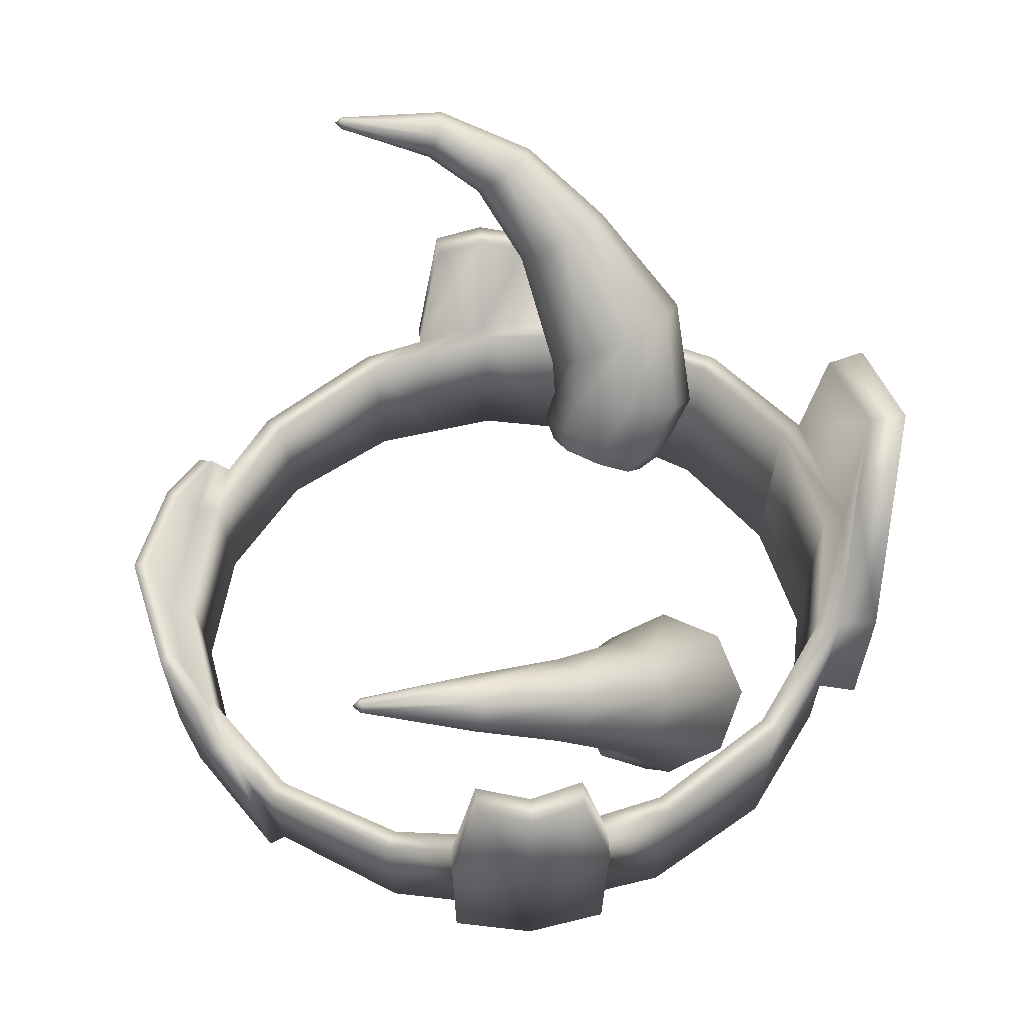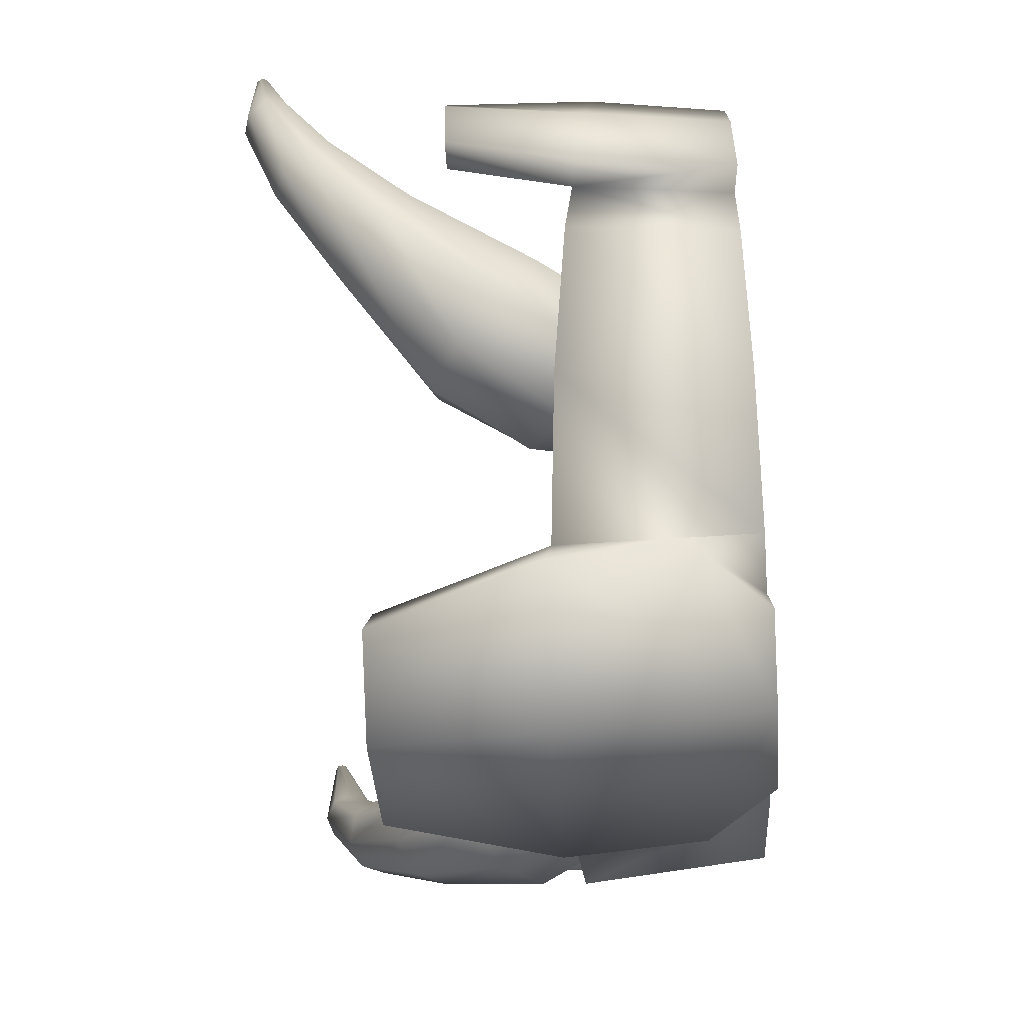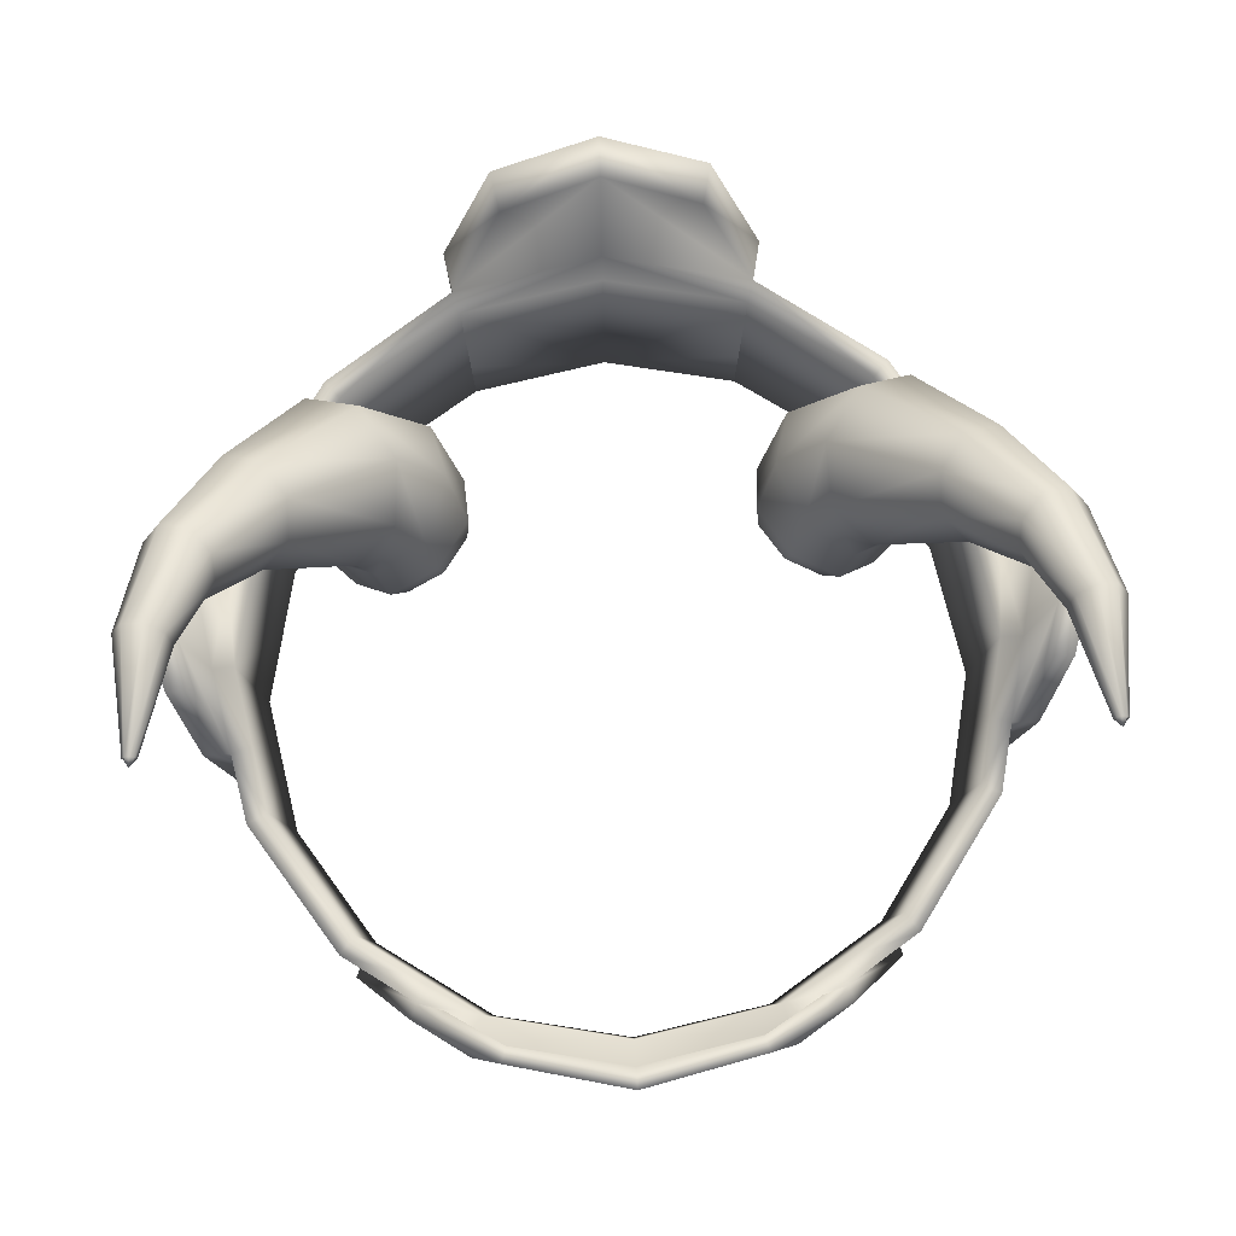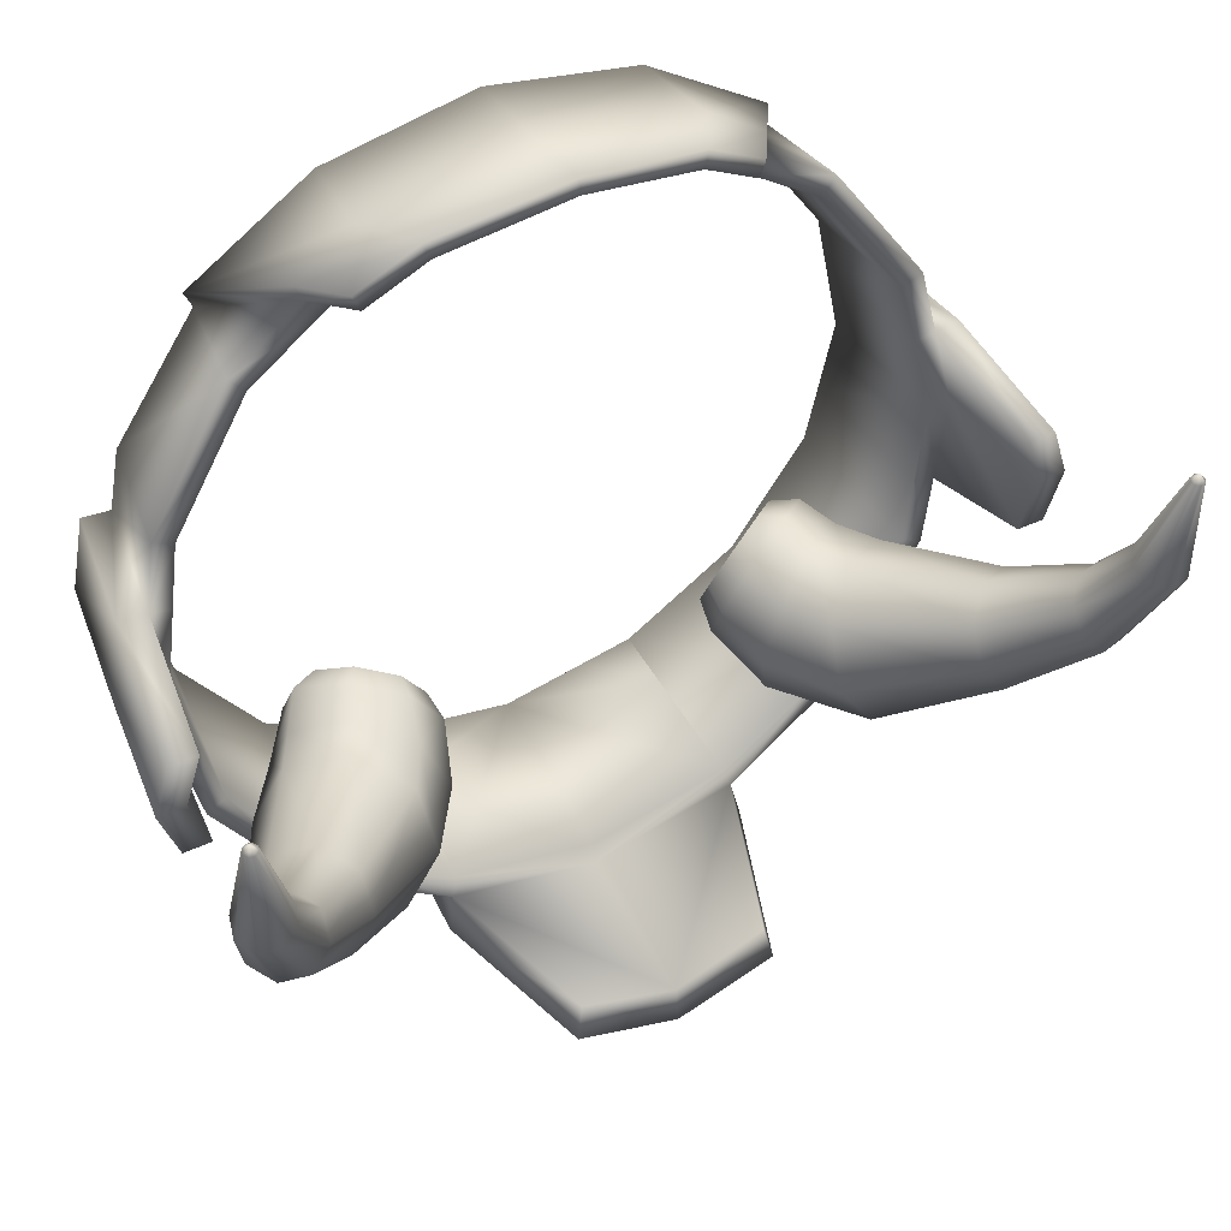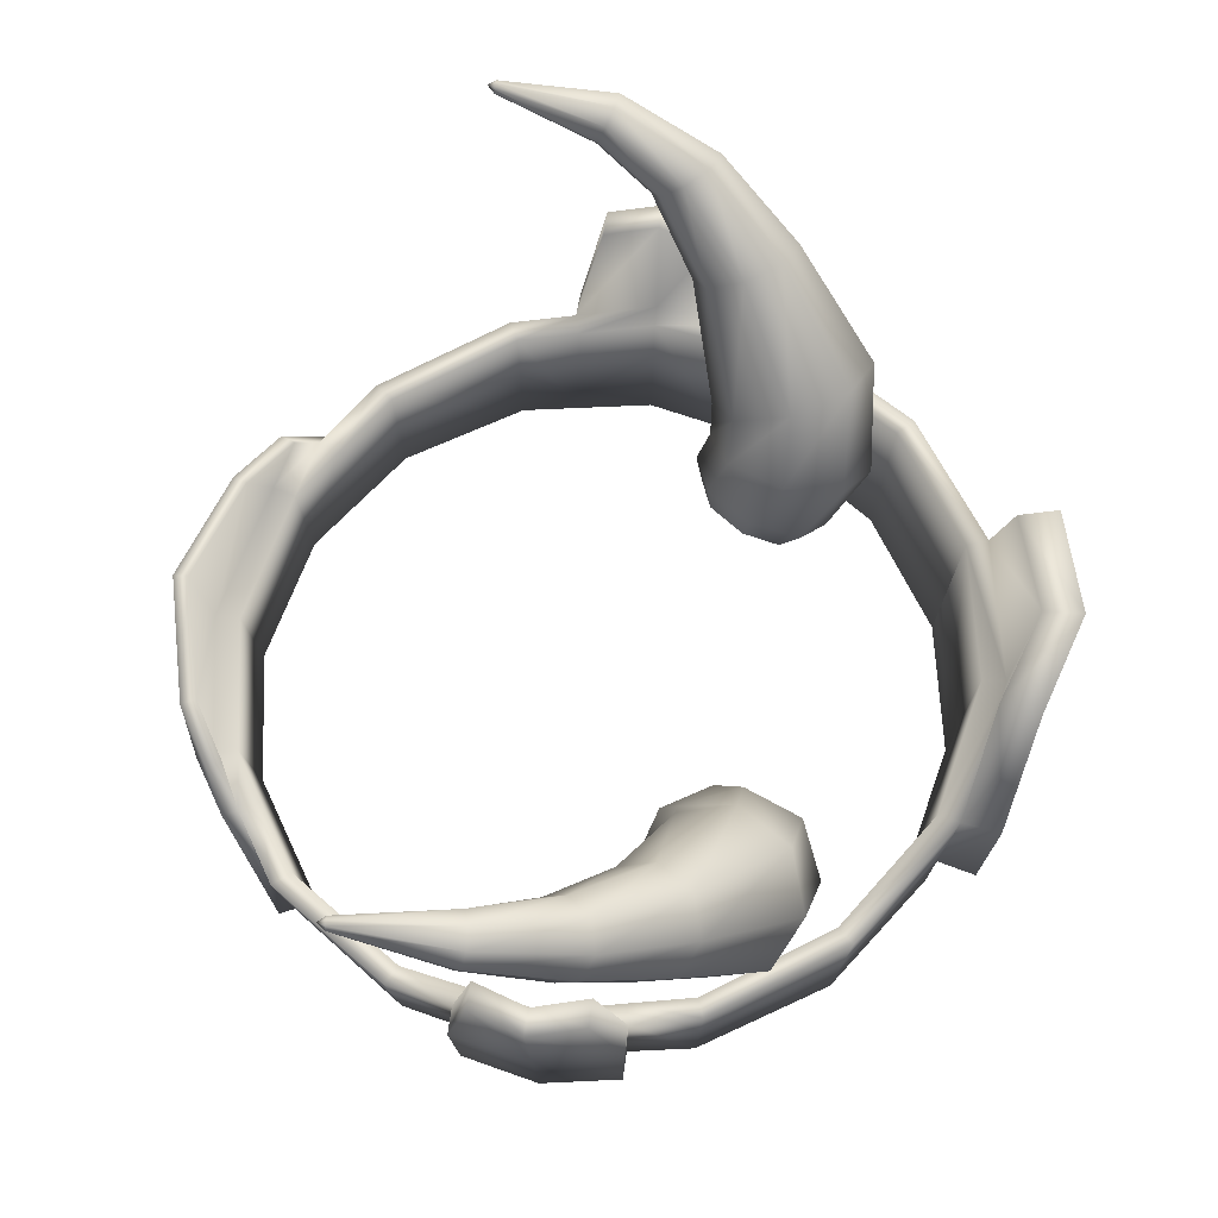
<metadata>
{"format":"obj","ext":"obj","renderer":"f3d","projection":"perspective","resolution":1024,"background":"white","views":[{"elev":49.8,"azim":-94.0,"up":"+Z"},{"elev":-62.5,"azim":93.7,"up":"+Y"},{"elev":74.0,"azim":177.6,"up":"+Z"},{"elev":46.8,"azim":-27.5,"up":"+Y"},{"elev":65.1,"azim":-81.5,"up":"+Z"}]}
</metadata>
<code>
o Circle_Circle.005
v 0.3483 -0.8409 0.4033
v 0.6436 -0.6436 0.4033
v 0.8409 -0.3483 0.4033
v 0.9102 -0 0.4033
v 0.8409 0.3483 0.4033
v 0.6436 0.6436 0.4033
v 0.3483 0.8409 0.4033
v 0.3645 -0.8727 0.8743
v 0.6736 -0.668 0.8477
v 0.8801 -0.3615 0.8078
v 0.9526 -1e-06 0.7607
v 0.8801 0.3615 0.7137
v 0.6736 0.668 0.6738
v 0.3645 0.8727 0.6472
v 0.3536 -0.8513 0.5571
v 0.2155 -0.8673 0.4033
v 0.8721 0.1916 0.4033
v 0.9127 0.1988 0.7349
v 0.8721 -0.1916 0.4033
v 0.9127 -0.1988 0.7866
v 0.3642 -0.8939 0.4042
v 0.6792 -0.6834 0.4042
v 0.8896 -0.3685 0.4042
v 0.9635 0.003011 0.4042
v 0.8896 0.3745 0.4042
v 0.6792 0.6894 0.4042
v 0.3642 0.8999 0.4042
v 0.3816 -0.9278 0.8863
v 0.7112 -0.7094 0.8579
v 0.9314 -0.3826 0.8154
v 1.009 0.003011 0.7652
v 0.9314 0.3886 0.715
v 0.7112 0.7155 0.6725
v 0.3816 0.9339 0.644
v 0.3699 -0.905 0.5682
v 0.2226 -0.922 0.4042
v 0.9229 0.2073 0.4042
v 0.9662 0.2151 0.7376
v 0.9229 -0.2013 0.4042
v 0.9662 -0.2091 0.7928
v 0.4014 -1.026 0.9028
v 0.3898 -1.005 0.5606
v 0.2424 -1.023 0.3965
v 0.2442 -0.9531 1.301
v 0.2641 -1.052 1.317
v 1.033 0.00245 0.3955
v 1.078 0.00245 0.7565
v 0.9922 0.2068 0.3955
v 1.036 0.2145 0.7289
v 0.9922 -0.2019 0.3955
v 1.036 -0.2096 0.7841
v 1.045 0.006842 1.093
v 1.003 0.1457 1.093
v 1.003 -0.132 1.093
v 1.115 0.006475 1.093
v 1.072 0.1453 1.093
v 1.072 -0.1324 1.093
v 0.5265 0.8378 0.6565
v 0.4974 0.7847 0.6586
v 0.6956 0.7288 0.3975
v 0.3807 0.9392 0.3975
v 0.398 0.9732 0.6373
v 0.543 0.8771 0.6498
v 0.3054 0.9704 0.8049
v 0.4525 0.8764 0.781
v 0.3211 1.01 0.7967
v 0.4689 0.9157 0.7743
v 0.5975 -0.33 0.605
v 0.7469 -0.4079 0.7284
v 0.5363 -0.4209 0.6027
v 0.6857 -0.5561 0.7534
v 0.4432 -0.4528 0.6508
v 0.5596 -0.6156 0.8365
v 0.3728 -0.4071 0.7211
v 0.4425 -0.5516 0.9288
v 0.3662 -0.3106 0.7724
v 0.403 -0.4016 0.9764
v 0.4273 -0.2198 0.7748
v 0.4642 -0.2534 0.9513
v 0.5204 -0.1878 0.7267
v 0.5903 -0.1939 0.8683
v 0.5909 -0.2335 0.6563
v 0.7074 -0.2579 0.776
v 0.8533 -0.3783 0.8906
v 0.8418 -0.5197 0.9701
v 0.7376 -0.5831 1.078
v 0.6016 -0.5313 1.15
v 0.5135 -0.3947 1.145
v 0.5249 -0.2533 1.066
v 0.6292 -0.1899 0.9582
v 0.7652 -0.2417 0.8857
v 0.9775 -0.2275 1.183
v 0.9734 -0.3187 1.24
v 0.9057 -0.3596 1.314
v 0.814 -0.3263 1.36
v 0.7521 -0.2384 1.352
v 0.7561 -0.1472 1.294
v 0.8239 -0.1063 1.221
v 0.9155 -0.1396 1.175
v 0.6658 -0.3546 0.6269
v 0.5868 -0.4763 0.6268
v 0.4642 -0.5192 0.6917
v 0.37 -0.4581 0.7837
v 0.3592 -0.3289 0.8489
v 0.4383 -0.2072 0.849
v 0.5608 -0.1643 0.7841
v 0.6551 -0.2253 0.6921
v 1.066 -0.05891 1.379
v 1.069 -0.1171 1.429
v 1.024 -0.1435 1.485
v 0.9558 -0.1226 1.514
v 0.9053 -0.06663 1.5
v 0.9018 -0.008444 1.45
v 0.9473 0.01792 1.394
v 1.015 -0.002983 1.364
v 1.105 0.143 1.496
v 1.117 0.1259 1.545
v 1.089 0.1173 1.589
v 1.038 0.1221 1.604
v 0.9937 0.1377 1.579
v 0.9817 0.1548 1.53
v 1.009 0.1634 1.486
v 1.06 0.1585 1.471
v 1.082 0.4194 1.571
v 1.086 0.4182 1.584
v 1.079 0.4173 1.595
v 1.066 0.4173 1.598
v 1.055 0.4181 1.592
v 1.052 0.4193 1.579
v 1.058 0.4202 1.568
v 1.071 0.4202 1.564
v 1.07 0.4384 1.583
v 0 0.9102 0.4033
v 0 -0.9102 0.4033
v -0.3483 -0.8409 0.4033
v -0.6436 -0.6436 0.4033
v -0.8409 -0.3483 0.4033
v -0.9102 -0 0.4033
v -0.8409 0.3483 0.4033
v -0.6436 0.6436 0.4033
v -0.3483 0.8409 0.4033
v 0 0.9446 0.6378
v 0 -0.9446 0.8837
v -0.3645 -0.8727 0.8743
v -0.6736 -0.668 0.8477
v -0.8801 -0.3615 0.8078
v -0.9526 -1e-06 0.7607
v -0.8801 0.3615 0.7137
v -0.6736 0.668 0.6738
v -0.3645 0.8727 0.6472
v -0.3536 -0.8513 0.5571
v -0.2155 -0.8673 0.4033
v -0.8721 0.1916 0.4033
v -0.9127 0.1988 0.7349
v -0.8721 -0.1916 0.4033
v -0.9127 -0.1988 0.7866
v 0 0.9738 0.4042
v 0 -0.9677 0.4042
v -0.3642 -0.8939 0.4042
v -0.6792 -0.6834 0.4042
v -0.8896 -0.3685 0.4042
v -0.9635 0.003011 0.4042
v -0.8896 0.3745 0.4042
v -0.6792 0.6894 0.4042
v -0.3642 0.8999 0.4042
v 0 1.011 0.6341
v 0 -1.005 0.8963
v -0.3816 -0.9278 0.8863
v -0.7112 -0.7094 0.8579
v -0.9314 -0.3826 0.8154
v -1.009 0.003011 0.7652
v -0.9314 0.3886 0.715
v -0.7112 0.7155 0.6725
v -0.3816 0.9339 0.644
v -0.3699 -0.905 0.5682
v -0.2226 -0.922 0.4042
v -0.9229 0.2073 0.4042
v -0.9662 0.2151 0.7376
v -0.9229 -0.2013 0.4042
v -0.9662 -0.2091 0.7928
v 0 -1.068 0.3965
v 0 -1.103 0.9128
v -0.4014 -1.026 0.9028
v -0.3898 -1.005 0.5606
v -0.2424 -1.023 0.3965
v 0 -1.03 1.311
v -0.2442 -0.9531 1.301
v 0 -1.128 1.327
v -0.2641 -1.052 1.317
v -1.033 0.00245 0.3955
v -1.078 0.00245 0.7565
v -0.9922 0.2068 0.3955
v -1.036 0.2145 0.7289
v -0.9922 -0.2019 0.3955
v -1.036 -0.2096 0.7841
v -1.045 0.006842 1.093
v -1.003 0.1457 1.093
v -1.003 -0.132 1.093
v -1.115 0.006475 1.093
v -1.072 0.1453 1.093
v -1.072 -0.1324 1.093
v -0.5265 0.8378 0.6565
v -0.4974 0.7847 0.6586
v 0 1.013 0.3975
v -0.6956 0.7288 0.3975
v -0.3807 0.9392 0.3975
v 0 1.05 0.6273
v -0.398 0.9732 0.6373
v -0.543 0.8771 0.6498
v 0 1.051 0.8538
v -0.3054 0.9704 0.8049
v -0.4525 0.8764 0.781
v 0 1.091 0.8486
v -0.3211 1.01 0.7967
v -0.4689 0.9157 0.7743
v -0.5975 -0.33 0.605
v -0.7469 -0.4079 0.7284
v -0.5363 -0.4209 0.6027
v -0.6857 -0.5561 0.7534
v -0.4432 -0.4528 0.6508
v -0.5596 -0.6156 0.8365
v -0.3728 -0.4071 0.7211
v -0.4425 -0.5516 0.9288
v -0.3662 -0.3106 0.7724
v -0.403 -0.4016 0.9764
v -0.4273 -0.2198 0.7748
v -0.4642 -0.2534 0.9513
v -0.5204 -0.1878 0.7267
v -0.5903 -0.1939 0.8683
v -0.5909 -0.2335 0.6563
v -0.7074 -0.2579 0.776
v -0.8533 -0.3783 0.8906
v -0.8418 -0.5197 0.9701
v -0.7376 -0.5831 1.078
v -0.6016 -0.5313 1.15
v -0.5135 -0.3947 1.145
v -0.5249 -0.2533 1.066
v -0.6292 -0.1899 0.9582
v -0.7652 -0.2417 0.8857
v -0.9775 -0.2275 1.183
v -0.9734 -0.3187 1.24
v -0.9057 -0.3596 1.314
v -0.814 -0.3263 1.36
v -0.7521 -0.2384 1.352
v -0.7561 -0.1472 1.294
v -0.8239 -0.1063 1.221
v -0.9155 -0.1396 1.175
v -0.6658 -0.3546 0.6269
v -0.5868 -0.4763 0.6268
v -0.4642 -0.5192 0.6917
v -0.37 -0.4581 0.7837
v -0.3592 -0.3289 0.8489
v -0.4383 -0.2072 0.849
v -0.5608 -0.1643 0.7841
v -0.6551 -0.2253 0.6921
v -1.066 -0.05891 1.379
v -1.069 -0.1171 1.429
v -1.024 -0.1435 1.485
v -0.9558 -0.1226 1.514
v -0.9053 -0.06663 1.5
v -0.9018 -0.008444 1.45
v -0.9473 0.01792 1.394
v -1.015 -0.002983 1.364
v -1.105 0.143 1.496
v -1.117 0.1259 1.545
v -1.089 0.1173 1.589
v -1.038 0.1221 1.604
v -0.9937 0.1377 1.579
v -0.9817 0.1548 1.53
v -1.009 0.1634 1.486
v -1.06 0.1585 1.471
v -1.082 0.4194 1.571
v -1.086 0.4182 1.584
v -1.079 0.4173 1.595
v -1.066 0.4173 1.598
v -1.055 0.4181 1.592
v -1.052 0.4193 1.579
v -1.058 0.4202 1.568
v -1.071 0.4202 1.564
v -1.07 0.4384 1.583
f 7 6 59 14
f 17 18 12 5
f 2 9 10 3
f 134 143 8 15 16
f 7 14 142 133
f 5 12 13 6
f 19 20 11 4
f 1 15 8 9 2
f 16 15 1
f 4 11 18 17
f 3 10 20 19
f 62 207 213 66
f 37 25 32 38
f 22 23 30 29
f 36 35 42 43
f 58 26 60 63
f 25 26 33 32
f 51 47 55 57
f 21 22 29 28 35
f 36 21 35
f 40 39 50 51
f 23 39 40 30
f 134 16 36 158
f 9 8 28 29
f 16 1 21 36
f 7 133 157 27
f 4 17 37 24
f 13 12 32 33
f 1 2 22 21
f 10 9 29 30
f 14 59 58 34
f 5 6 26 25
f 19 4 24 39
f 2 3 23 22
f 20 10 30 40
f 17 5 25 37
f 8 143 167 28
f 6 7 27 26
f 142 14 34 166
f 11 20 40 31
f 18 11 31 38
f 3 19 39 23
f 12 18 38 32
f 181 43 42 41 182
f 35 28 41 42
f 44 186 188 45
f 158 36 43 181
f 41 28 44 45
f 182 41 45 188
f 28 167 186 44
f 50 46 47 51
f 46 48 49 47
f 39 24 46 50
f 37 38 49 48
f 49 38 53 56
f 24 37 48 46
f 52 54 57 55
f 53 52 55 56
f 47 49 56 55
f 31 40 54 52
f 40 51 57 54
f 38 31 52 53
f 33 26 58
f 59 13 33 58
f 6 13 59
f 60 61 62 63
f 61 204 207 62
f 63 62 66 67
f 27 157 204 61
f 26 27 61 60
f 64 65 67 66
f 210 64 66 213
f 34 58 65 64
f 58 63 67 65
f 166 34 64 210
f 100 69 71 101
f 101 71 73 102
f 102 73 75 103
f 103 75 77 104
f 104 77 79 105
f 105 79 81 106
f 81 79 89 90
f 107 83 69 100
f 106 81 83 107
f 85 84 92 93
f 83 81 90 91
f 69 83 91 84
f 73 71 85 86
f 75 73 86 87
f 71 69 84 85
f 77 75 87 88
f 79 77 88 89
f 94 93 109 110
f 88 87 95 96
f 91 90 98 99
f 87 86 94 95
f 90 89 97 98
f 86 85 93 94
f 89 88 96 97
f 84 91 99 92
f 68 100 101 70
f 70 101 102 72
f 72 102 103 74
f 74 103 104 76
f 76 104 105 78
f 78 105 106 80
f 82 107 100 68
f 80 106 107 82
f 112 111 119 120
f 97 96 112 113
f 92 99 115 108
f 93 92 108 109
f 96 95 111 112
f 99 98 114 115
f 95 94 110 111
f 98 97 113 114
f 121 120 128 129
f 115 114 122 123
f 111 110 118 119
f 114 113 121 122
f 110 109 117 118
f 113 112 120 121
f 108 115 123 116
f 109 108 116 117
f 127 126 132 128
f 116 123 131 124
f 117 116 124 125
f 120 119 127 128
f 123 122 130 131
f 119 118 126 127
f 122 121 129 130
f 118 117 125 126
f 130 129 128 132
f 131 130 132 124
f 126 125 124 132
f 141 150 203 140
f 153 139 148 154
f 136 137 146 145
f 134 152 151 144 143
f 141 133 142 150
f 139 140 149 148
f 155 138 147 156
f 135 136 145 144 151
f 152 135 151
f 138 153 154 147
f 137 155 156 146
f 208 214 213 207
f 177 178 172 163
f 160 169 170 161
f 176 185 184 175
f 202 209 205 164
f 163 172 173 164
f 195 201 199 191
f 159 175 168 169 160
f 176 175 159
f 180 195 194 179
f 161 170 180 179
f 134 158 176 152
f 145 169 168 144
f 152 176 159 135
f 141 165 157 133
f 138 162 177 153
f 149 173 172 148
f 135 159 160 136
f 146 170 169 145
f 150 174 202 203
f 139 163 164 140
f 155 179 162 138
f 136 160 161 137
f 156 180 170 146
f 153 177 163 139
f 144 168 167 143
f 140 164 165 141
f 142 166 174 150
f 147 171 180 156
f 154 178 171 147
f 137 161 179 155
f 148 172 178 154
f 181 182 183 184 185
f 175 184 183 168
f 187 189 188 186
f 158 181 185 176
f 183 189 187 168
f 182 188 189 183
f 168 187 186 167
f 194 195 191 190
f 190 191 193 192
f 179 194 190 162
f 177 192 193 178
f 193 200 197 178
f 162 190 192 177
f 196 199 201 198
f 197 200 199 196
f 191 199 200 193
f 171 196 198 180
f 180 198 201 195
f 178 197 196 171
f 173 202 164
f 203 202 173 149
f 140 203 149
f 205 209 208 206
f 206 208 207 204
f 209 215 214 208
f 165 206 204 157
f 164 205 206 165
f 211 214 215 212
f 210 213 214 211
f 174 211 212 202
f 202 212 215 209
f 166 210 211 174
f 248 249 219 217
f 249 250 221 219
f 250 251 223 221
f 251 252 225 223
f 252 253 227 225
f 253 254 229 227
f 229 238 237 227
f 255 248 217 231
f 254 255 231 229
f 233 241 240 232
f 231 239 238 229
f 217 232 239 231
f 221 234 233 219
f 223 235 234 221
f 219 233 232 217
f 225 236 235 223
f 227 237 236 225
f 242 258 257 241
f 236 244 243 235
f 239 247 246 238
f 235 243 242 234
f 238 246 245 237
f 234 242 241 233
f 237 245 244 236
f 232 240 247 239
f 216 218 249 248
f 218 220 250 249
f 220 222 251 250
f 222 224 252 251
f 224 226 253 252
f 226 228 254 253
f 230 216 248 255
f 228 230 255 254
f 260 268 267 259
f 245 261 260 244
f 240 256 263 247
f 241 257 256 240
f 244 260 259 243
f 247 263 262 246
f 243 259 258 242
f 246 262 261 245
f 269 277 276 268
f 263 271 270 262
f 259 267 266 258
f 262 270 269 261
f 258 266 265 257
f 261 269 268 260
f 256 264 271 263
f 257 265 264 256
f 275 276 280 274
f 264 272 279 271
f 265 273 272 264
f 268 276 275 267
f 271 279 278 270
f 267 275 274 266
f 270 278 277 269
f 266 274 273 265
f 278 280 276 277
f 279 272 280 278
f 274 280 272 273

</code>
